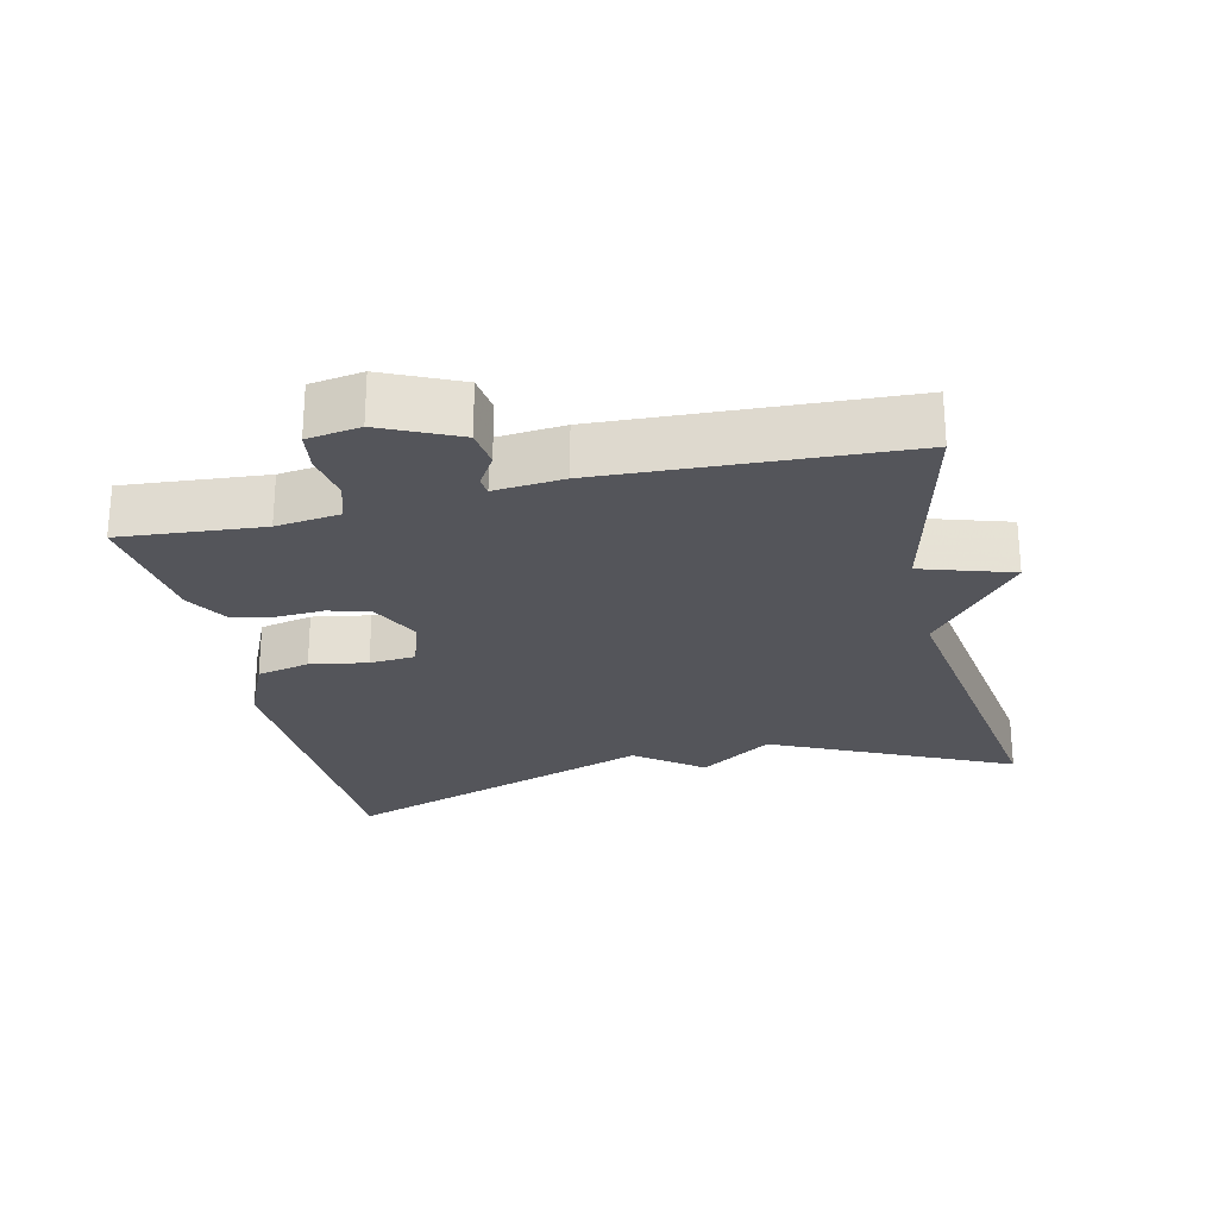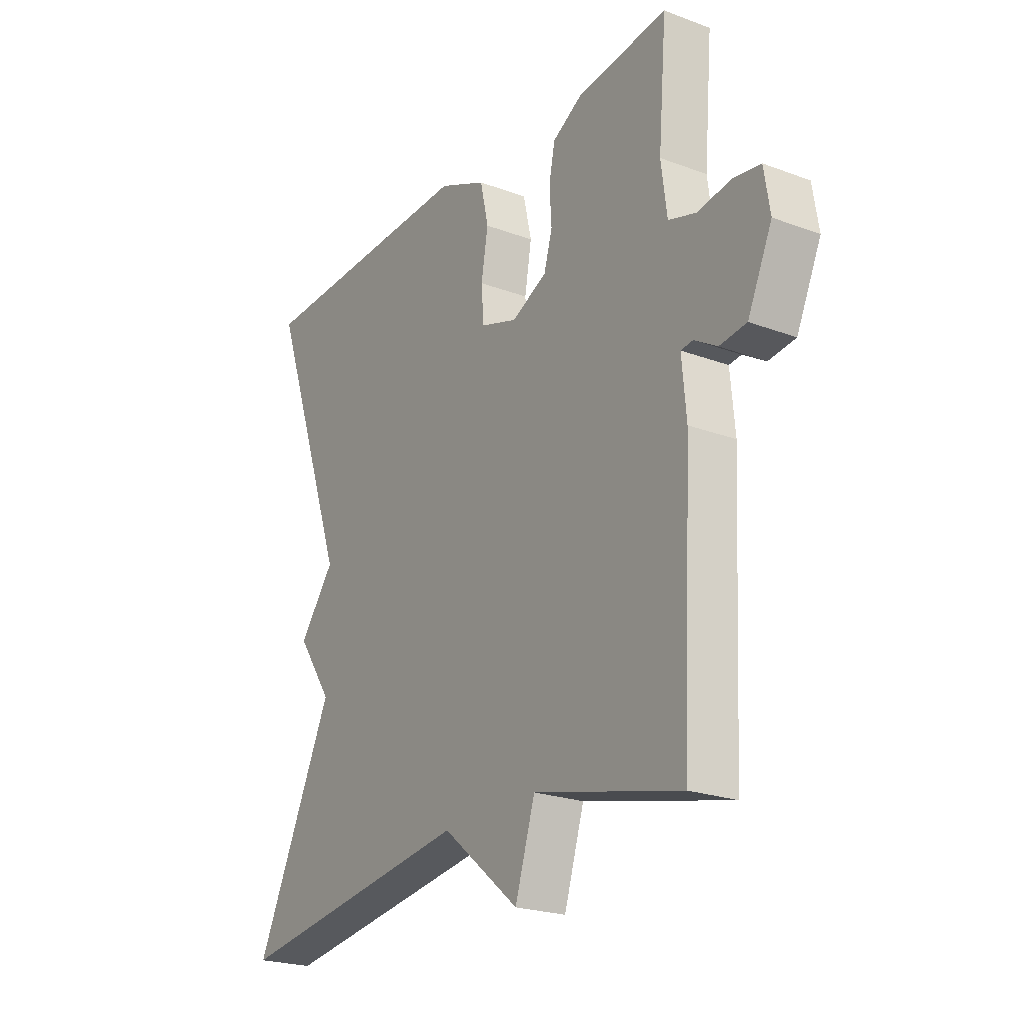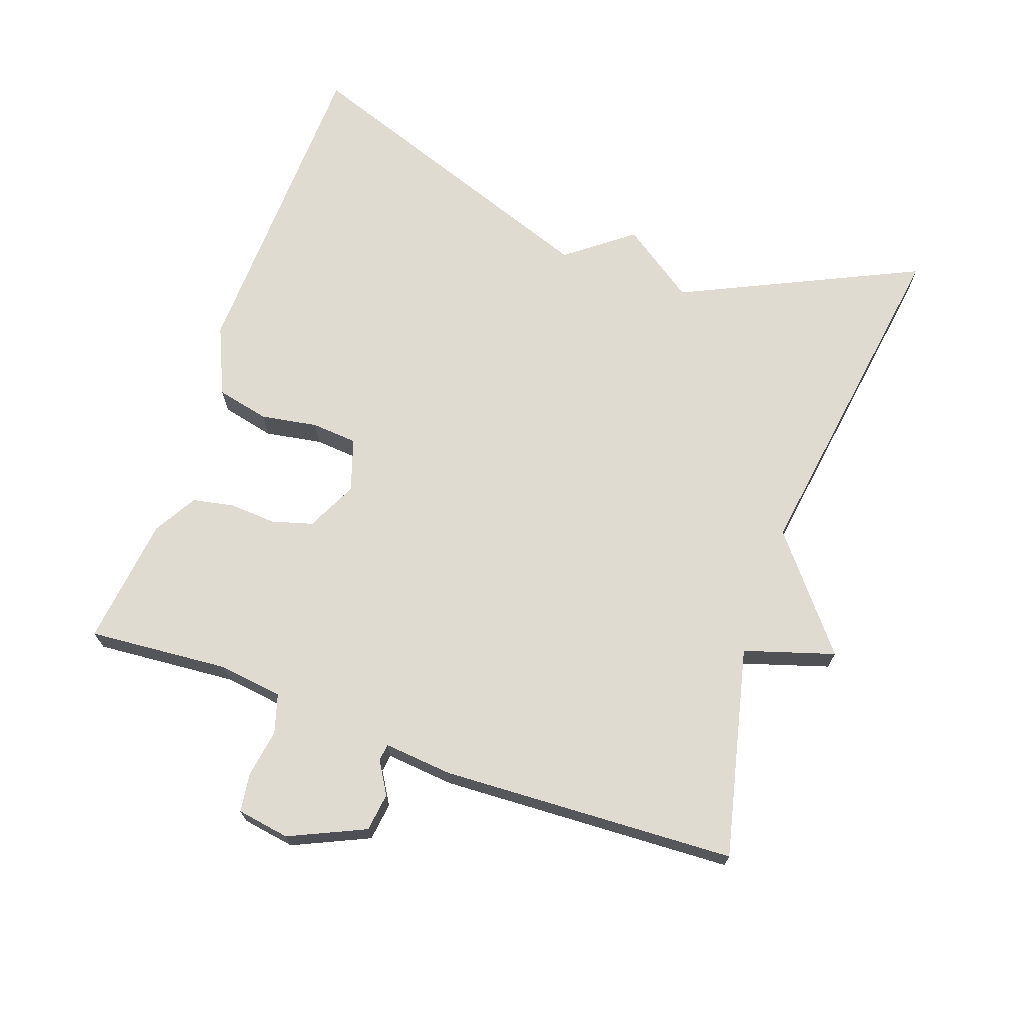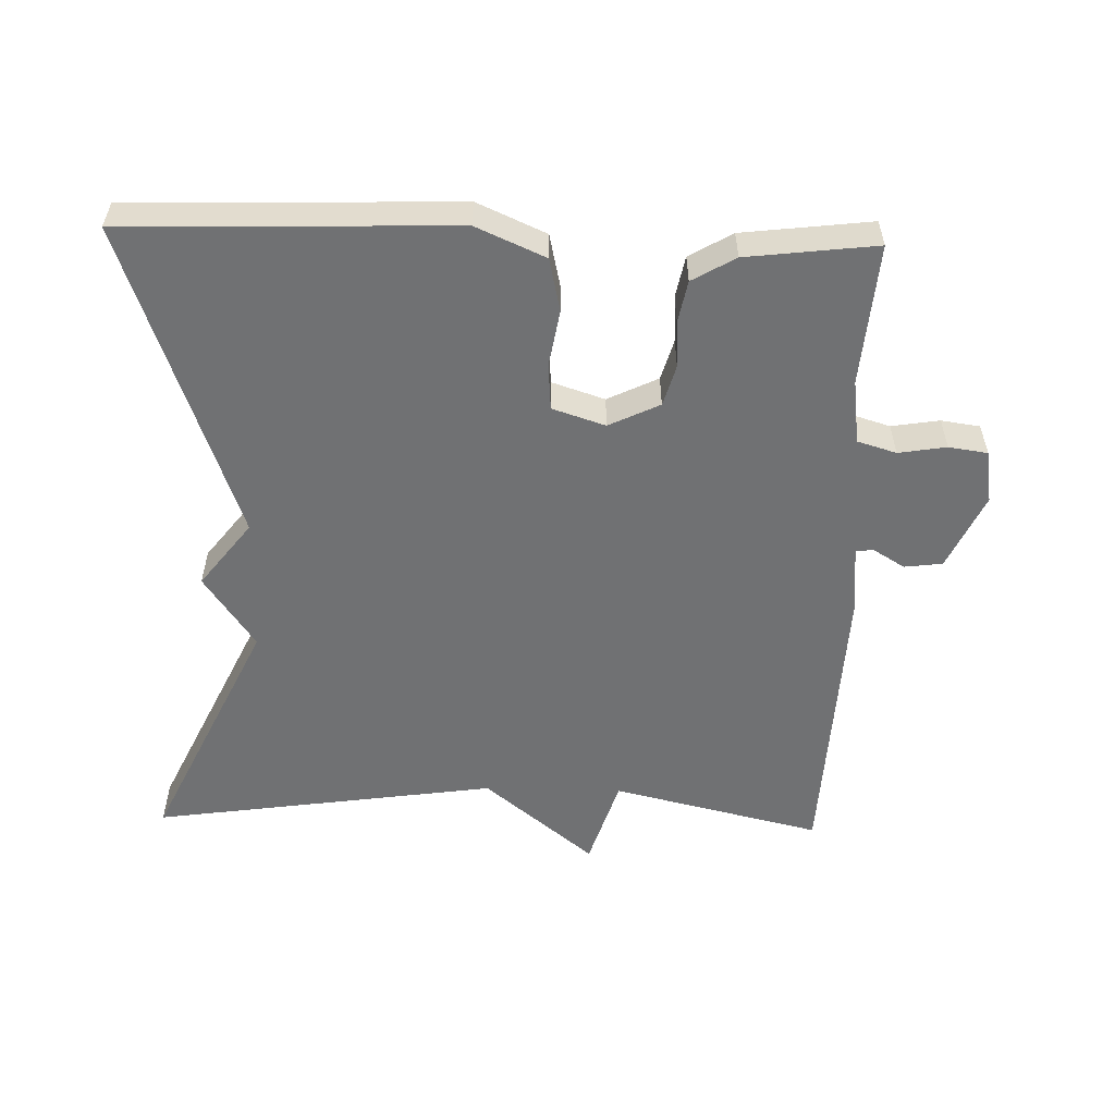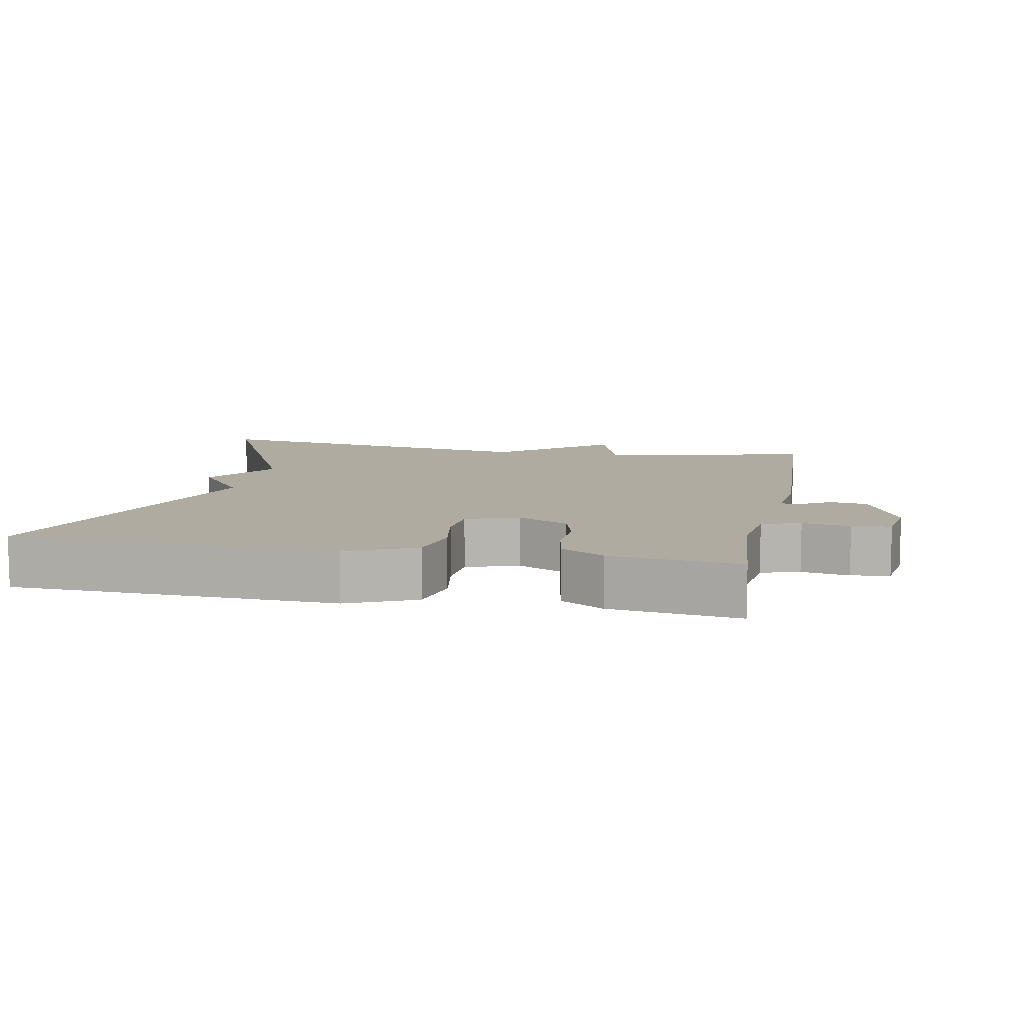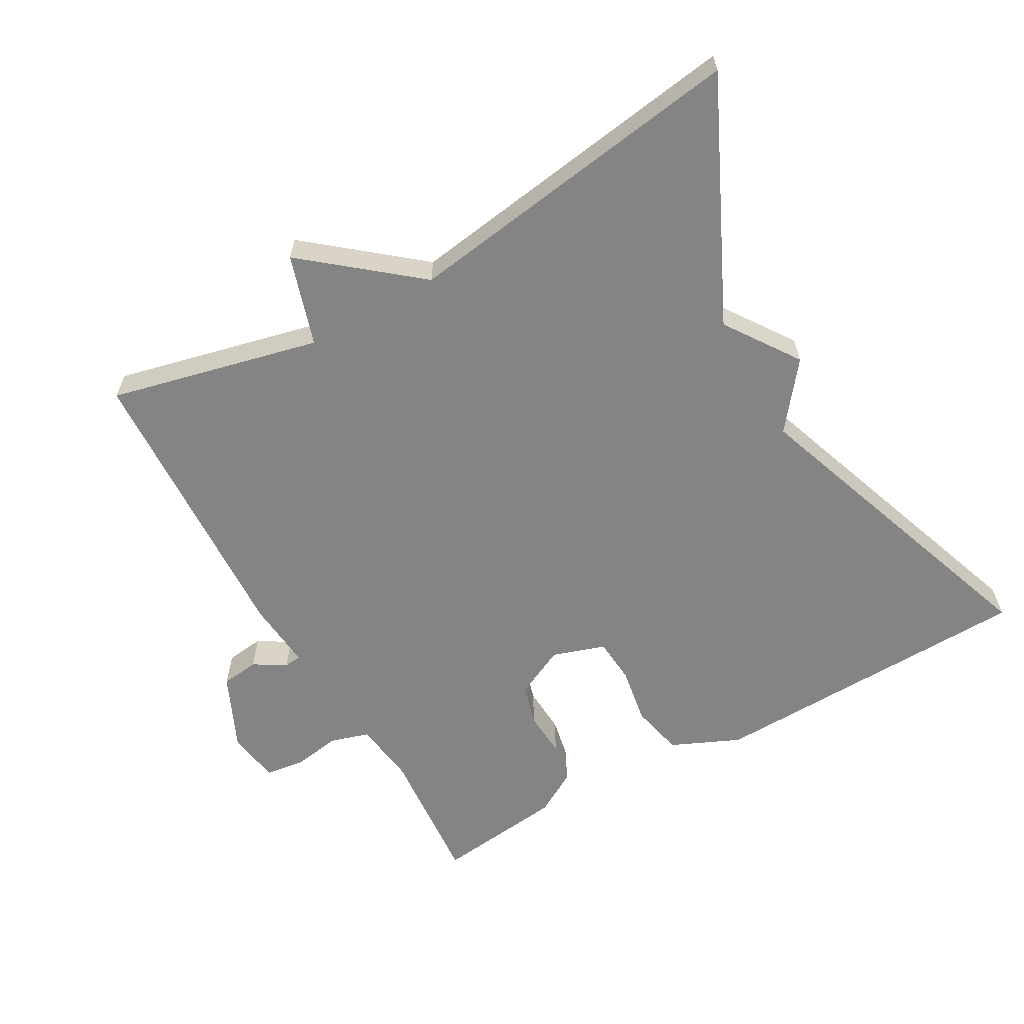
<metadata>
{"format":"obj","ext":"obj","renderer":"f3d","projection":"perspective","resolution":1024,"background":"white","views":[{"elev":-24.9,"azim":103.0,"up":"+Y"},{"elev":-22.9,"azim":57.5,"up":"+Z"},{"elev":70.0,"azim":109.6,"up":"+Y"},{"elev":-55.2,"azim":-1.5,"up":"+Y"},{"elev":9.8,"azim":11.2,"up":"+Y"},{"elev":-61.4,"azim":-150.5,"up":"+Y"}]}
</metadata>
<code>
v -0.5 0.07 -0.5
v -0.338 0.07 -0.158
v -0.411 0.07 -0.052
v -0.338 0.07 0.042
v -0.5 0.07 0.5
v -0.029 0.07 0.514
v 0.07 0.07 0.47
v 0.087 0.07 0.394
v 0.073 0.07 0.312
v 0.078 0.07 0.246
v 0.154 0.07 0.221
v 0.227 0.07 0.256
v 0.244 0.07 0.315
v 0.24 0.07 0.382
v 0.252 0.07 0.442
v 0.314 0.07 0.478
v 0.5 0.07 0.5
v 0.483 0.07 0.297
v 0.495 0.07 0.205
v 0.551 0.07 0.188
v 0.62 0.07 0.199
v 0.676 0.07 0.191
v 0.688 0.07 0.115
v 0.638 0.07 0.006
v 0.583 0.07 -0.001
v 0.537 0.07 0.027
v 0.512 0.07 0.024
v 0.521 0.07 -0.075
v 0.5 0.07 -0.5
v 0.198 0.07 -0.428
v 0.157 0.07 -0.558
v -0.002 0.07 -0.428
v -0.5 0 -0.5
v -0.338 0 -0.158
v -0.411 0 -0.052
v -0.338 0 0.042
v -0.5 0 0.5
v -0.029 0 0.514
v 0.07 0 0.47
v 0.087 0 0.394
v 0.073 0 0.312
v 0.078 0 0.246
v 0.154 0 0.221
v 0.227 0 0.256
v 0.244 0 0.315
v 0.24 0 0.382
v 0.252 0 0.442
v 0.314 0 0.478
v 0.5 0 0.5
v 0.483 0 0.297
v 0.495 0 0.205
v 0.551 0 0.188
v 0.62 0 0.199
v 0.676 0 0.191
v 0.688 0 0.115
v 0.638 0 0.006
v 0.583 0 -0.001
v 0.537 0 0.027
v 0.512 0 0.024
v 0.521 0 -0.075
v 0.5 0 -0.5
v 0.198 0 -0.428
v 0.157 0 -0.558
v -0.002 0 -0.428
f 30 31 32
f 27 28 29 30
f 27 30 32
f 24 25 26
f 23 24 26
f 22 23 26
f 21 22 26
f 20 21 26
f 19 20 26 27
f 32 1 2
f 27 32 2
f 19 27 2
f 18 19 2
f 16 17 18
f 15 16 18
f 14 15 18
f 13 14 18
f 7 8 9
f 6 7 9
f 5 6 9
f 4 5 9
f 4 9 10
f 3 4 10 11
f 3 11 12
f 2 3 12
f 18 2 12
f 12 13 18
f 64 63 62
f 62 61 60 59
f 64 62 59
f 58 57 56
f 58 56 55
f 58 55 54
f 58 54 53
f 58 53 52
f 59 58 52 51
f 34 33 64
f 34 64 59
f 34 59 51
f 34 51 50
f 50 49 48
f 50 48 47
f 50 47 46
f 50 46 45
f 41 40 39
f 41 39 38
f 41 38 37
f 41 37 36
f 42 41 36
f 43 42 36 35
f 44 43 35
f 44 35 34
f 44 34 50
f 50 45 44
f 1 33 34 2
f 2 34 35 3
f 3 35 36 4
f 4 36 37 5
f 5 37 38 6
f 6 38 39 7
f 7 39 40 8
f 8 40 41 9
f 9 41 42 10
f 10 42 43 11
f 11 43 44 12
f 12 44 45 13
f 13 45 46 14
f 14 46 47 15
f 15 47 48 16
f 16 48 49 17
f 17 49 50 18
f 18 50 51 19
f 19 51 52 20
f 20 52 53 21
f 21 53 54 22
f 22 54 55 23
f 23 55 56 24
f 24 56 57 25
f 25 57 58 26
f 26 58 59 27
f 27 59 60 28
f 28 60 61 29
f 29 61 62 30
f 30 62 63 31
f 31 63 64 32
f 32 64 33 1

</code>
